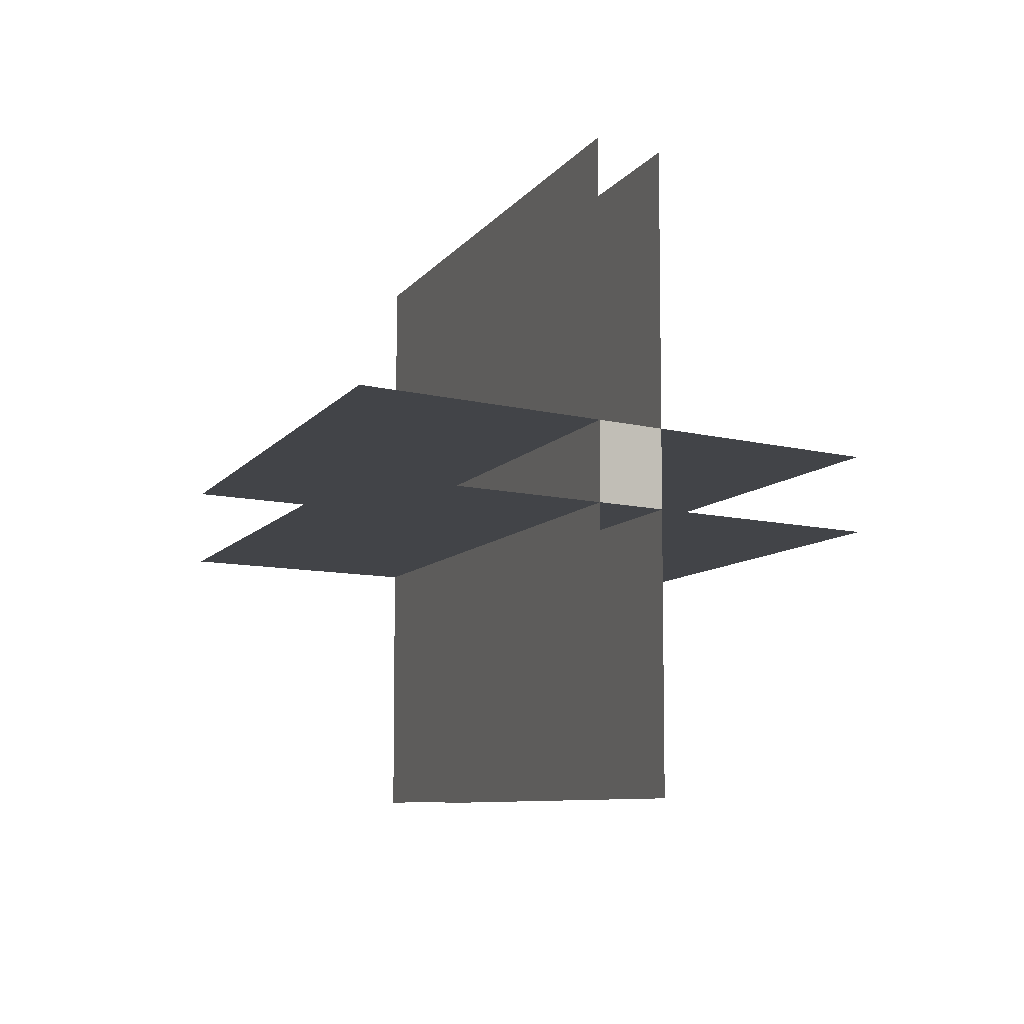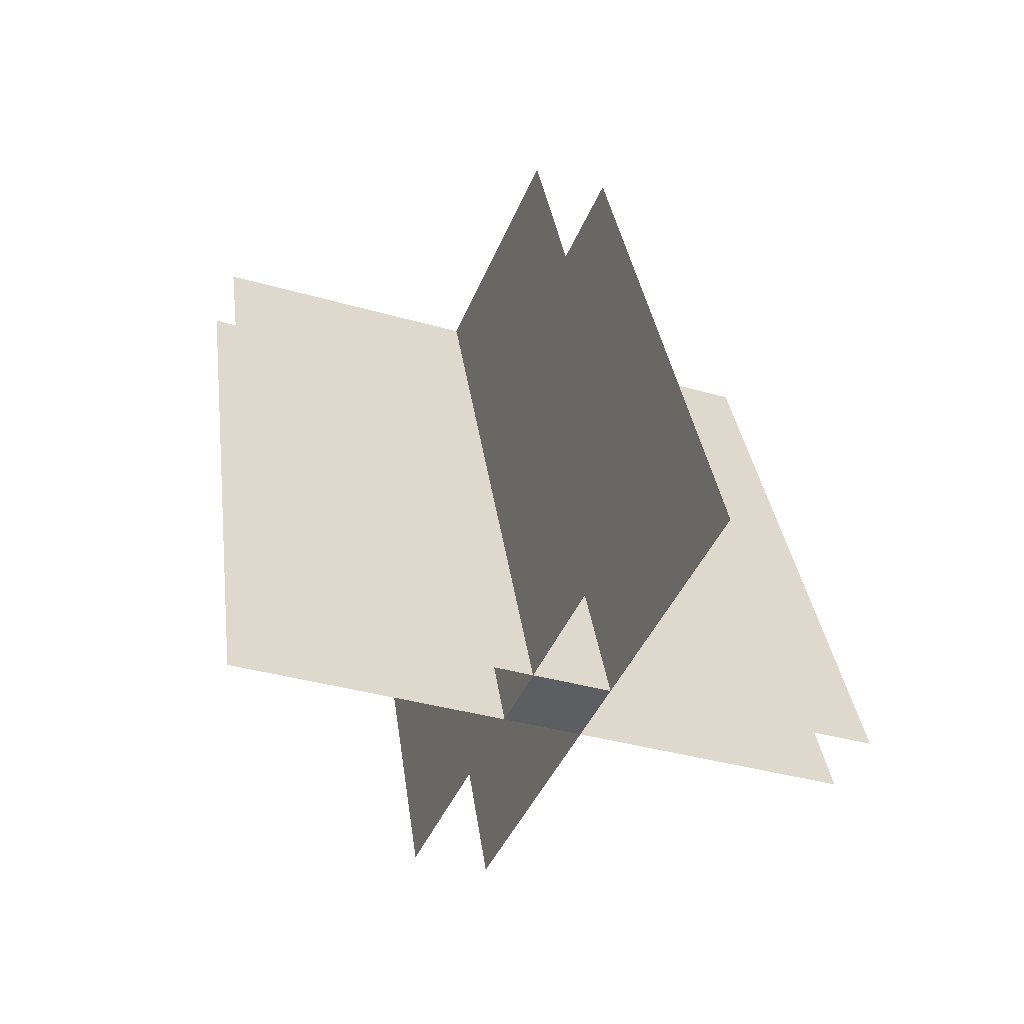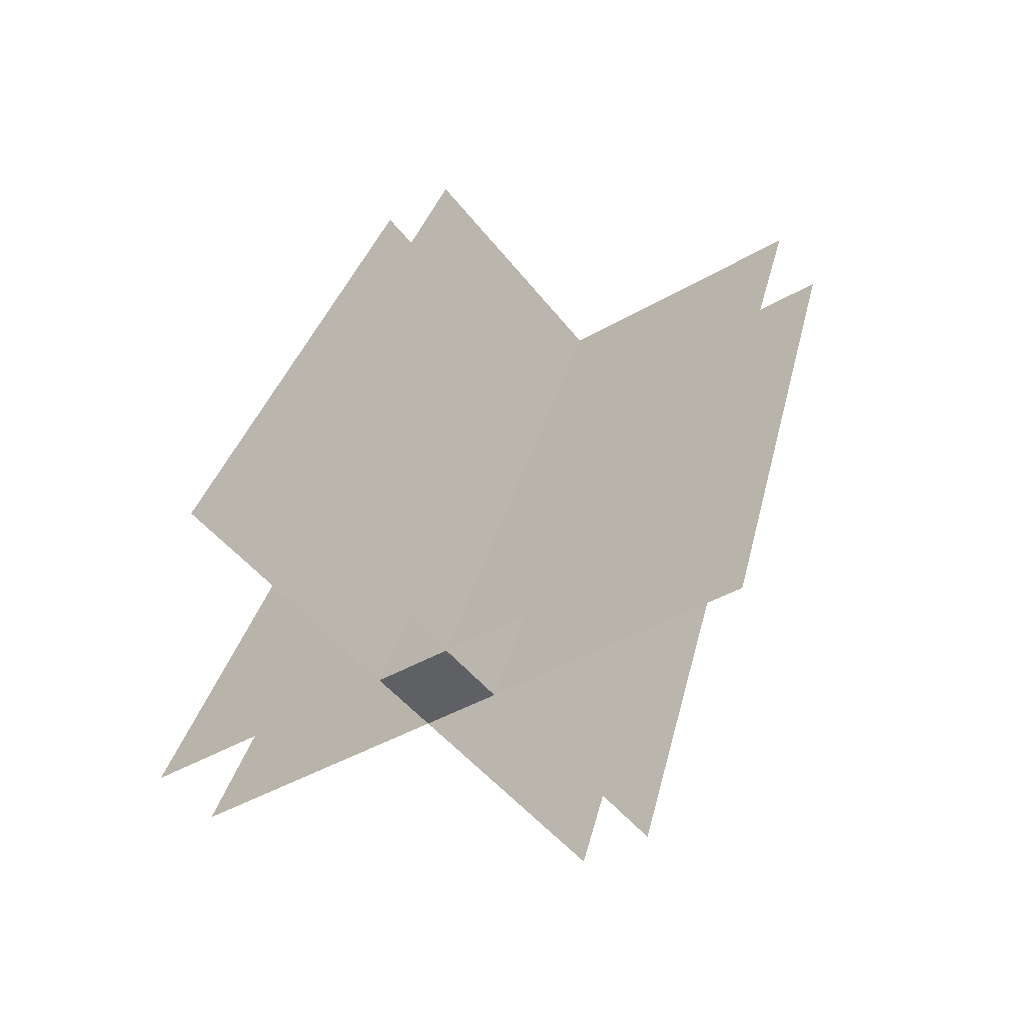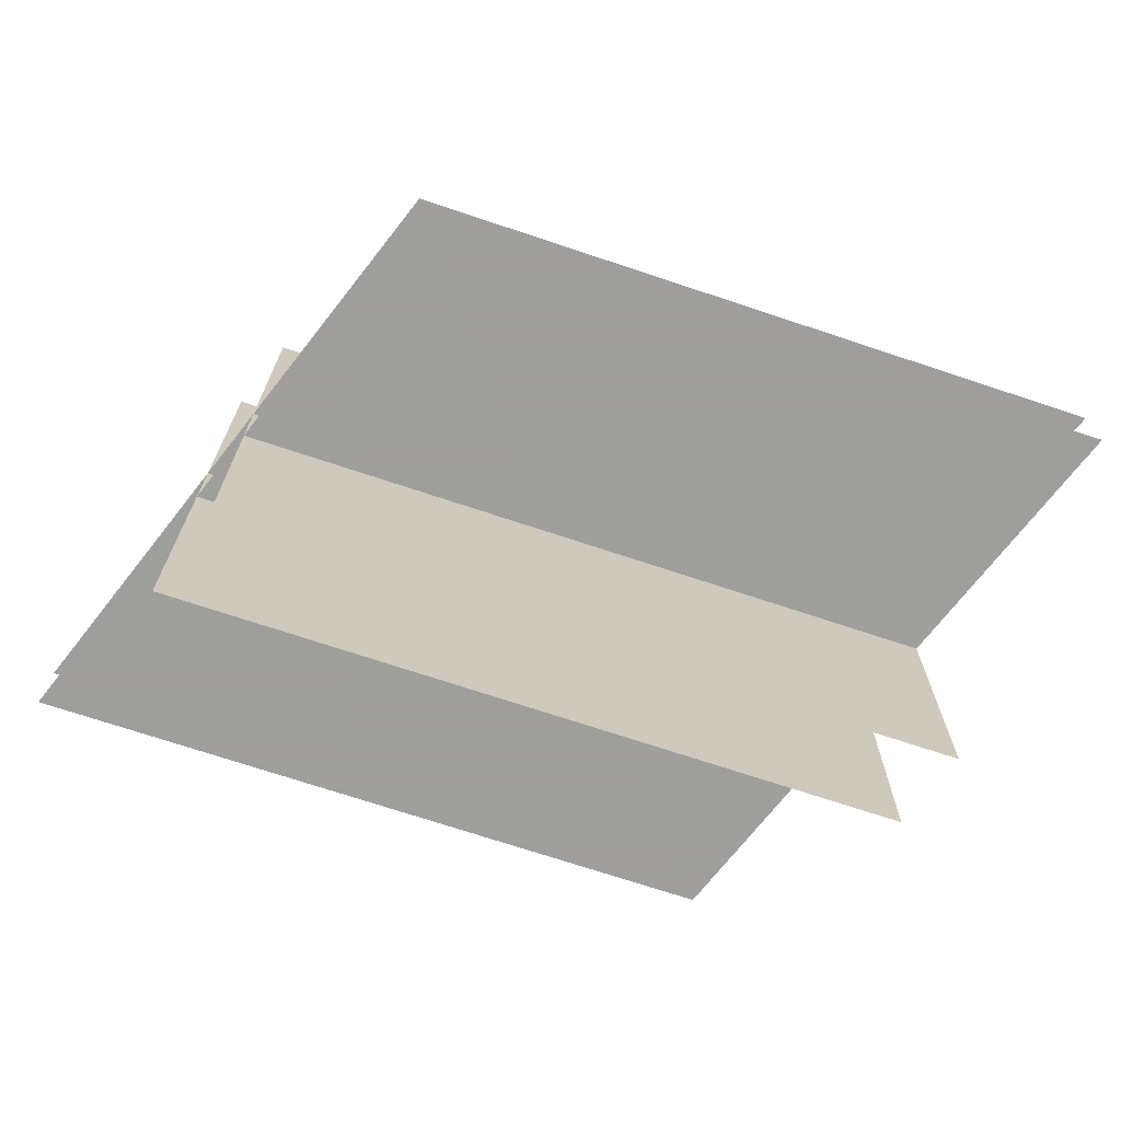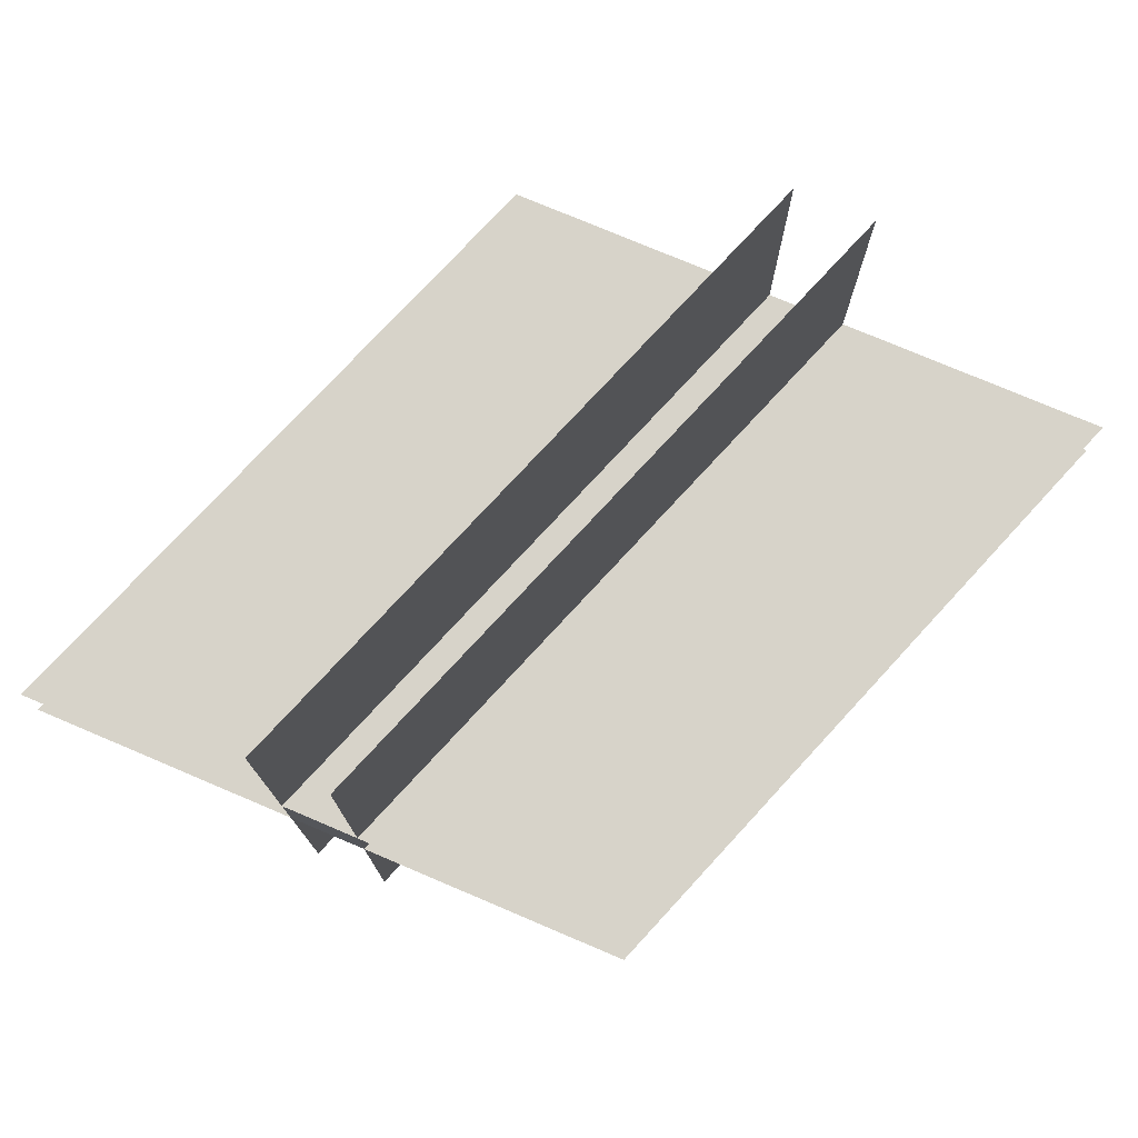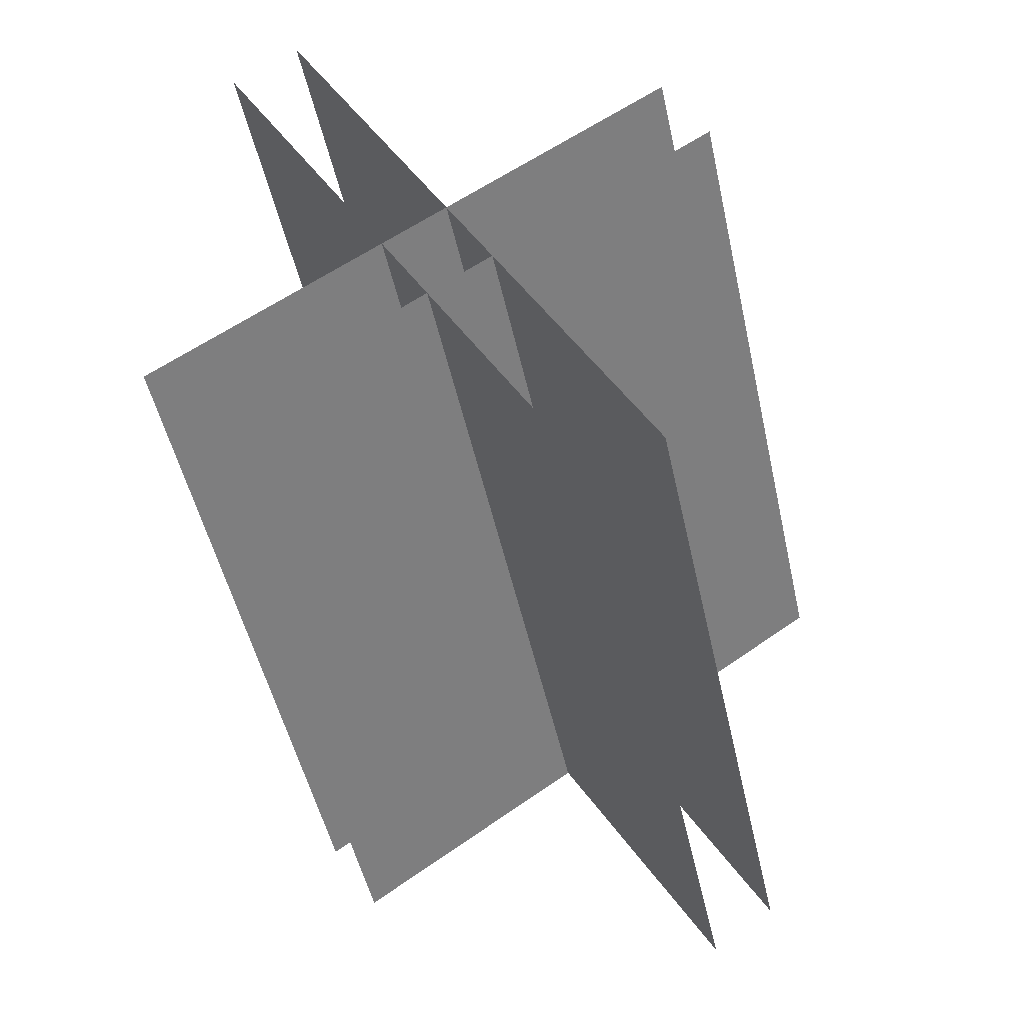
<metadata>
{"format":"obj","ext":"obj","renderer":"f3d","projection":"perspective","resolution":1024,"background":"white","views":[{"elev":-7.8,"azim":-40.1,"up":"+Z"},{"elev":-37.7,"azim":-110.1,"up":"+Y"},{"elev":-42.9,"azim":-55.3,"up":"+Y"},{"elev":-71.1,"azim":-129.6,"up":"+Z"},{"elev":76.2,"azim":21.5,"up":"+Z"},{"elev":57.7,"azim":-126.2,"up":"+Y"}]}
</metadata>
<code>
o Torch_N
v 0.0712 0.1826 1
v 0.07119 0.1826 0
v 0.4715 1.218 0
v 0.3204 0.8273 0.4375
v 0.1954 0.8306 0.4375
v 0.1954 0.8306 0.5625
v -0.05376 0.1858 0.4375
v 0.07119 0.1826 0.4375
v 0.07119 0.1826 0.5625
v -0.4911 0.1973 0.4375
v -0.09082 1.232 0.4375
v 0.5085 0.1711 0.4375
v -0.4911 0.1973 0.4375
v 0.5085 0.1711 0.4375
v -0.09082 1.232 0.4375
v -0.4911 0.1973 0.5625
v 0.5085 0.1711 0.5625
v -0.09082 1.232 0.5625
v -0.4911 0.1973 0.5625
v -0.09082 1.232 0.5625
v 0.5085 0.1711 0.5625
v -0.05376 0.1858 1
v 0.3465 1.221 1
v 0.3465 1.221 0
v 0.0712 0.1826 1
v 0.07119 0.1826 0
v 0.4715 1.218 0
v -0.05376 0.1858 1
v -0.05376 0.1858 0
v 0.3465 1.221 0
v 0.4715 1.218 1
v 0.3204 0.8273 0.5625
v -0.05376 0.1858 0.5625
v 0.9088 1.206 0.4375
v 0.9088 1.206 0.4375
v 0.9088 1.206 0.5625
v 0.9088 1.206 0.5625
v -0.05376 0.1858 0
v 0.4715 1.218 1
v 0.3465 1.221 1
f 1 3 2
f 4 5 6
f 7 8 9
f 10 11 12
f 13 14 15
f 16 17 18
f 19 20 21
f 22 23 24
f 25 26 27
f 28 29 30
f 3 1 31
f 32 4 6
f 33 7 9
f 11 34 12
f 14 35 15
f 17 36 18
f 20 37 21
f 38 22 24
f 39 25 27
f 40 28 30

</code>
